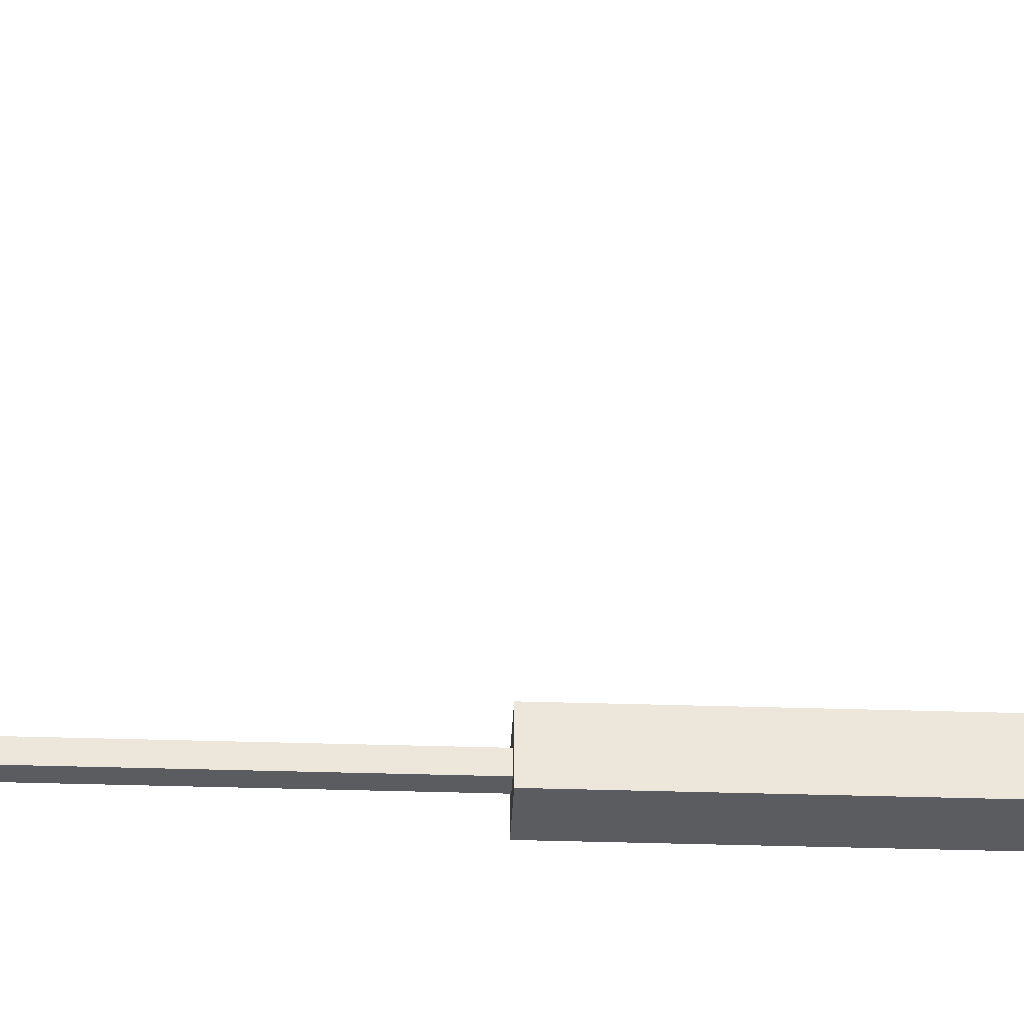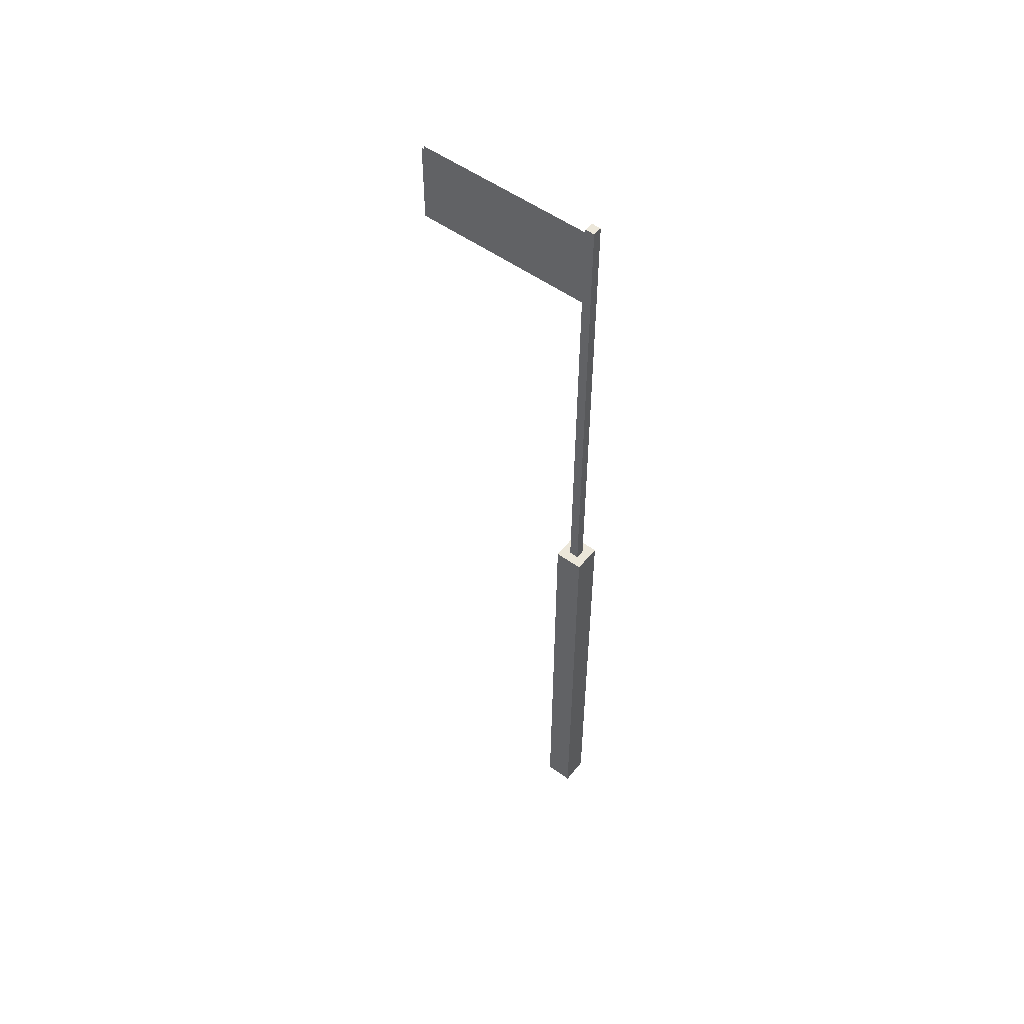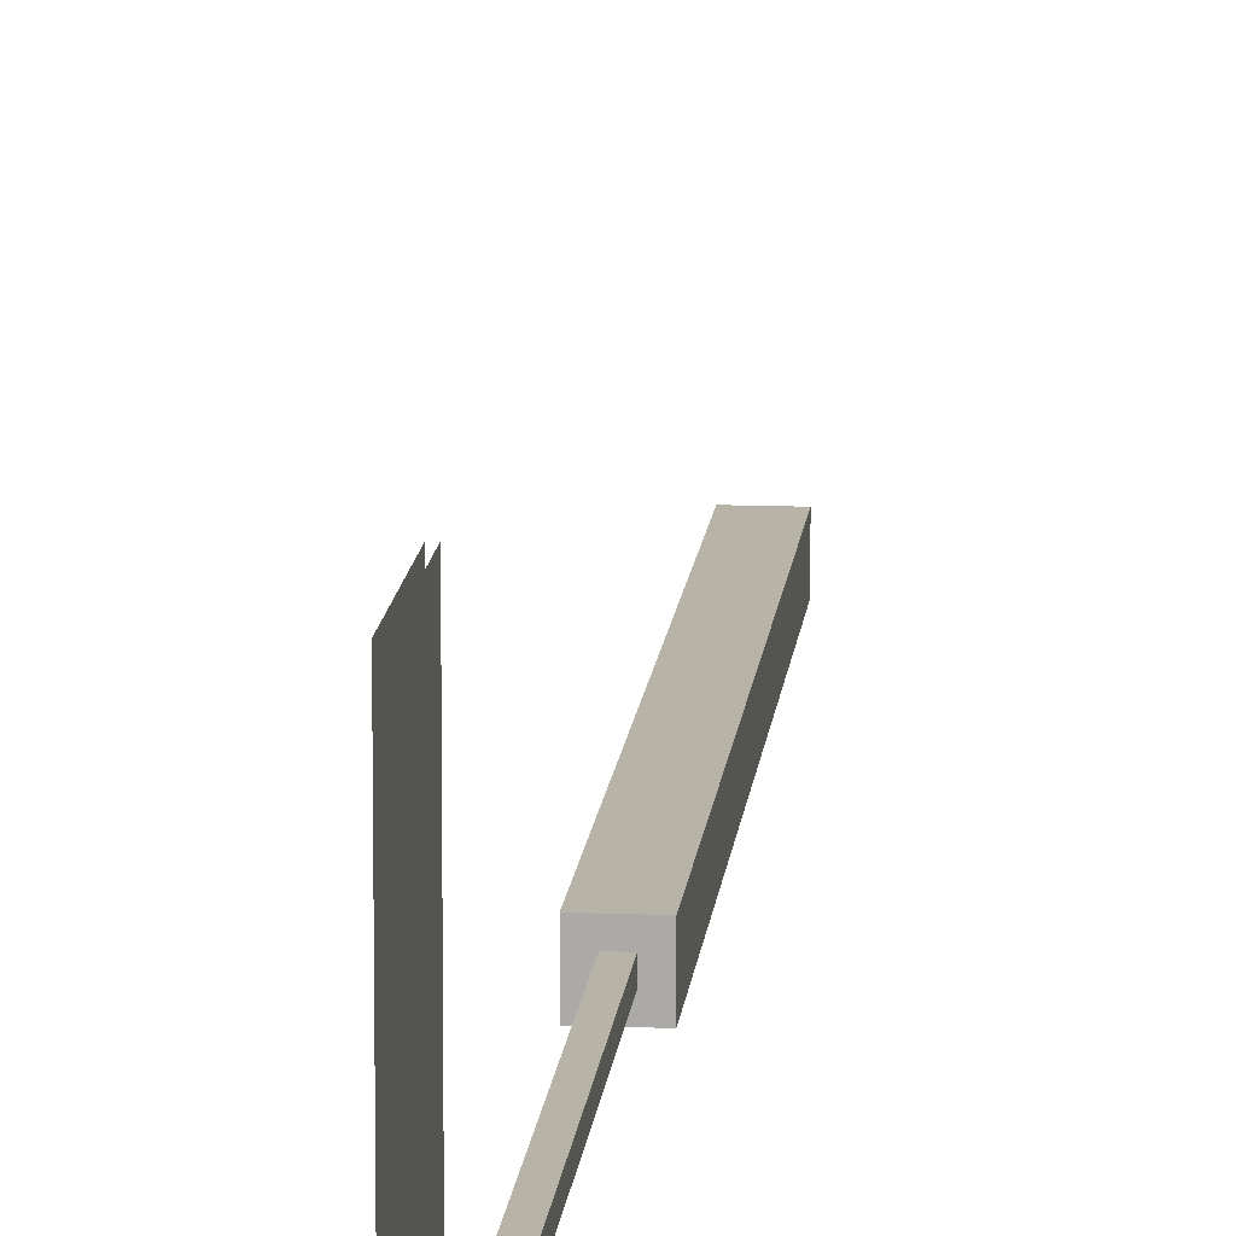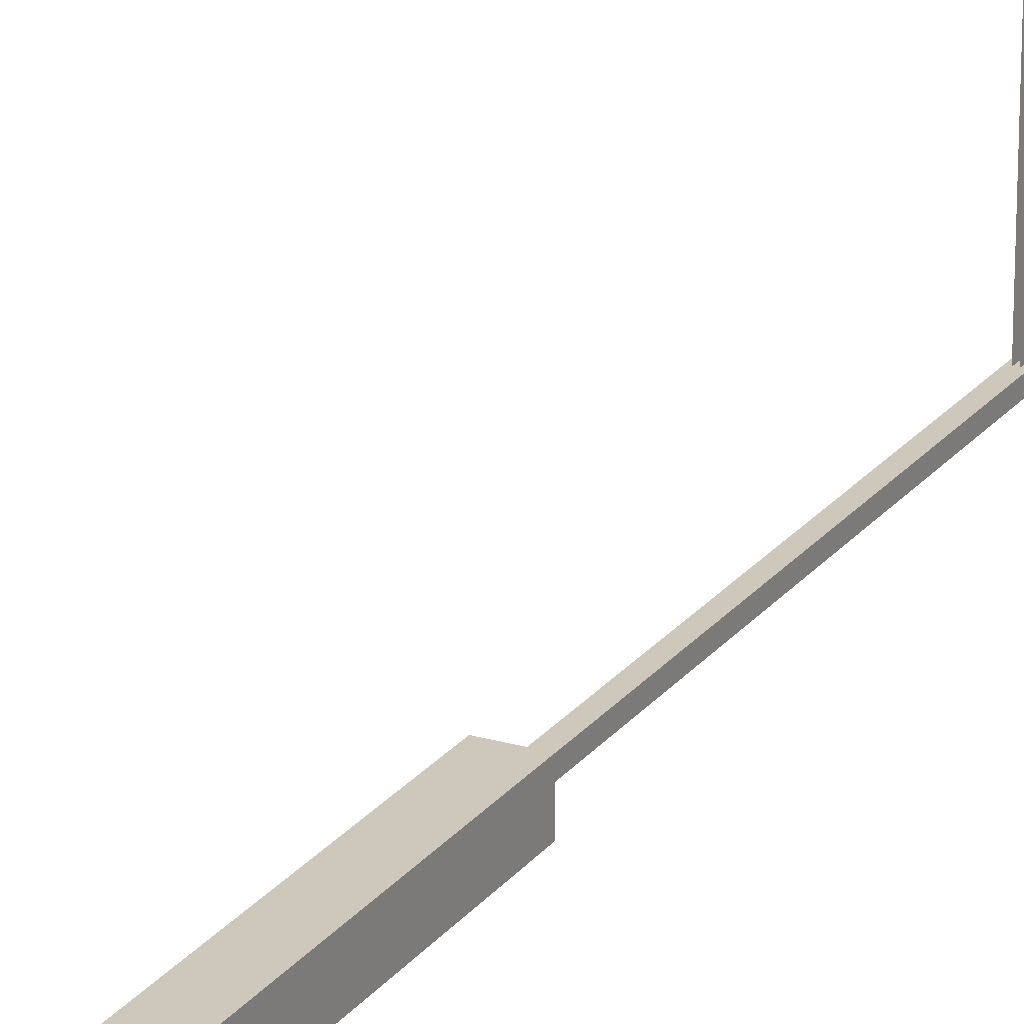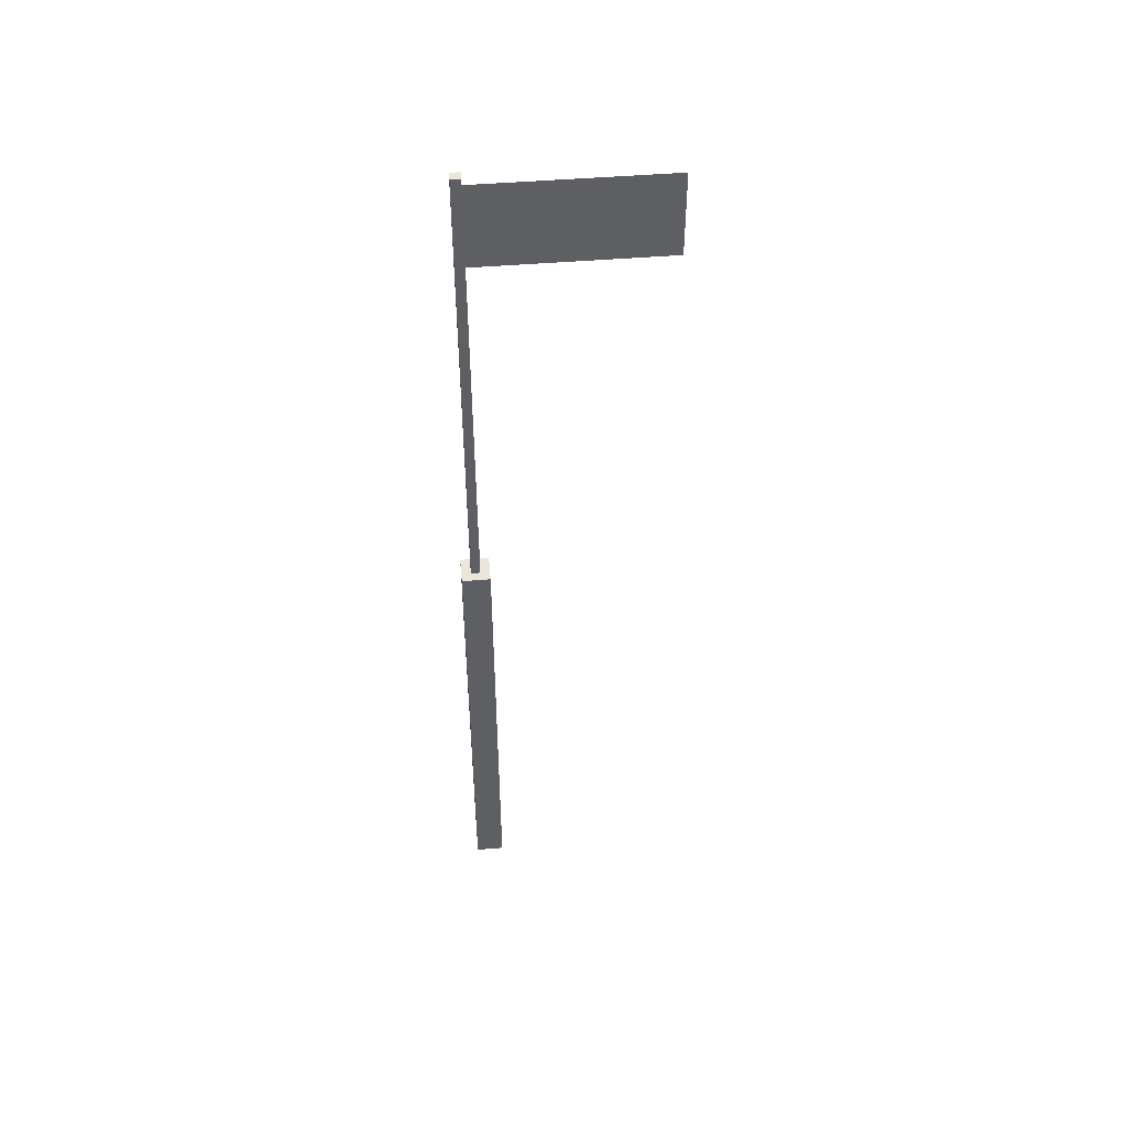
<metadata>
{"format":"obj","ext":"obj","renderer":"f3d","projection":"perspective","resolution":1024,"background":"white","views":[{"elev":-33.6,"azim":-92.5,"up":"+Z"},{"elev":53.1,"azim":127.9,"up":"+Y"},{"elev":12.9,"azim":-174.7,"up":"+Z"},{"elev":21.9,"azim":27.0,"up":"+Z"},{"elev":47.9,"azim":-95.3,"up":"+Y"}]}
</metadata>
<code>
o Куб.078_Куб
v -0.04964 0.5 0.04964
v -0.04964 5.5 0.04964
v -0.04964 0.5 -0.04964
v -0.04964 5.5 -0.04964
v 0.04964 0.5 0.04964
v 0.04964 5.5 0.04964
v 0.04964 0.5 -0.04964
v 0.04964 5.5 -0.04964
f 1 2 4 3
f 3 4 8 7
f 7 8 6 5
f 5 6 2 1
f 3 7 5 1
f 8 4 2 6
o Куб.086_Куб.077
v -0.15 -4.5 0.15
v -0.15 0.5 0.15
v -0.15 -4.5 -0.15
v -0.15 0.5 -0.15
v 0.15 -4.5 0.15
v 0.15 0.5 0.15
v 0.15 -4.5 -0.15
v 0.15 0.5 -0.15
f 9 10 12 11
f 11 12 16 15
f 15 16 14 13
f 13 14 10 9
f 11 15 13 9
f 16 12 10 14
o Плоскость
v -0.01591 4.517 1.999
v -0.01591 5.389 1.999
v -0.01591 4.517 -0.000649
v -0.01591 5.389 -0.000649
f 17 18 20 19
o Плоскость.001_Плоскость.002
v 0.01481 4.517 -0.000649
v 0.01481 5.389 -0.000649
v 0.01481 4.517 1.999
v 0.01481 5.389 1.999
f 21 22 24 23

</code>
